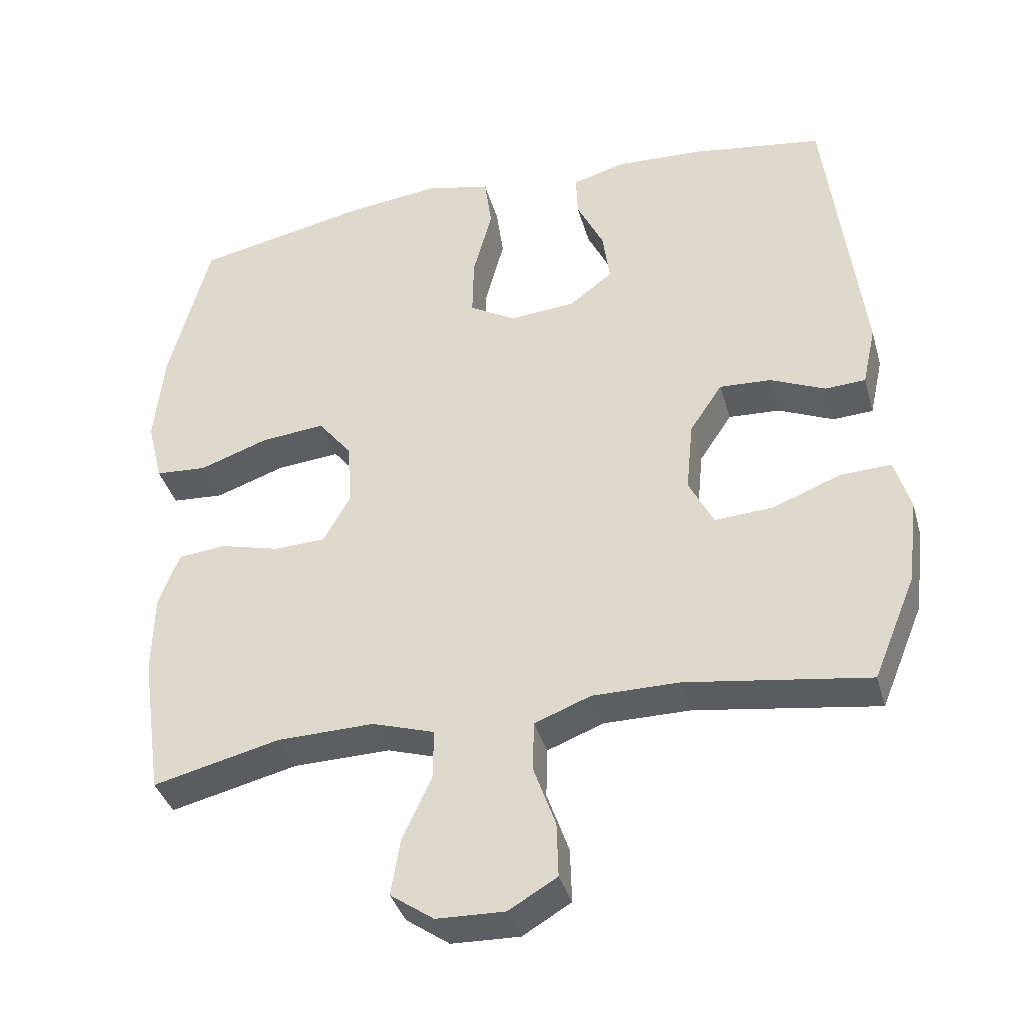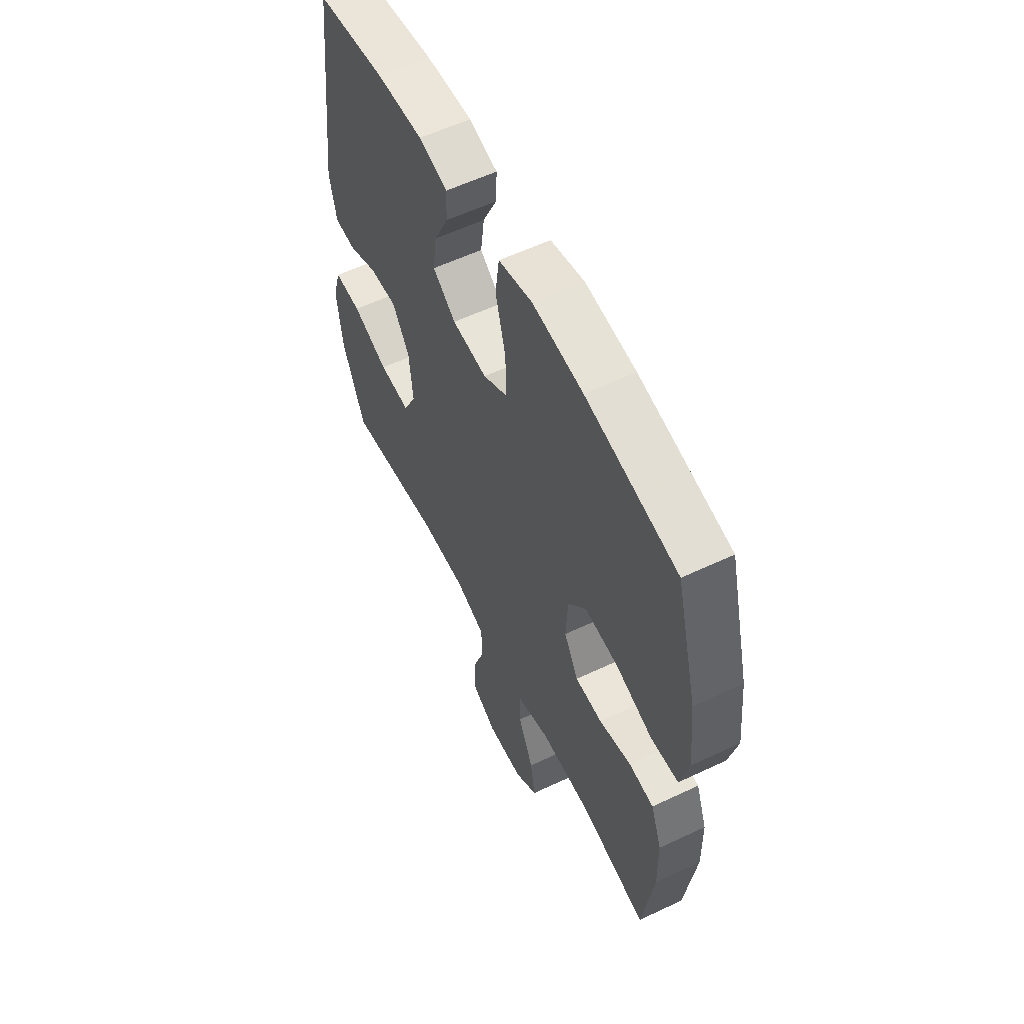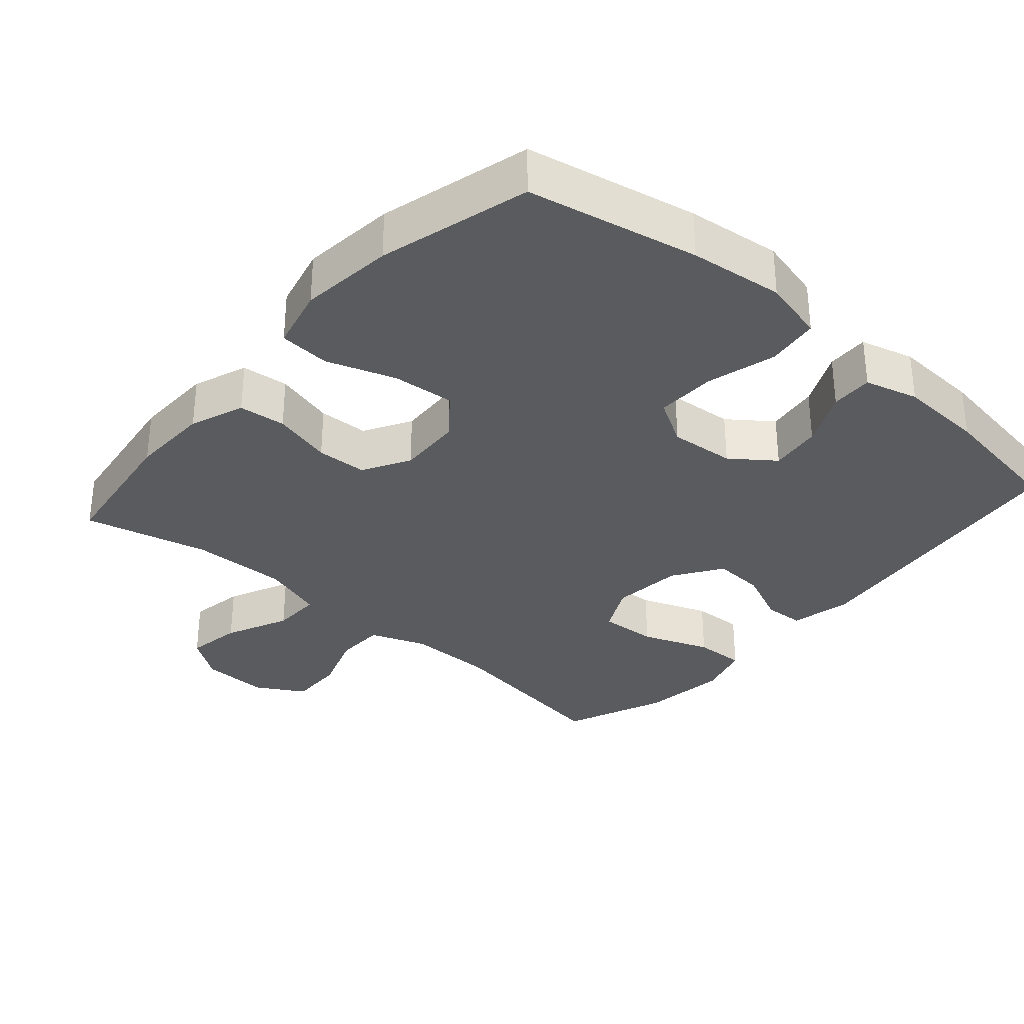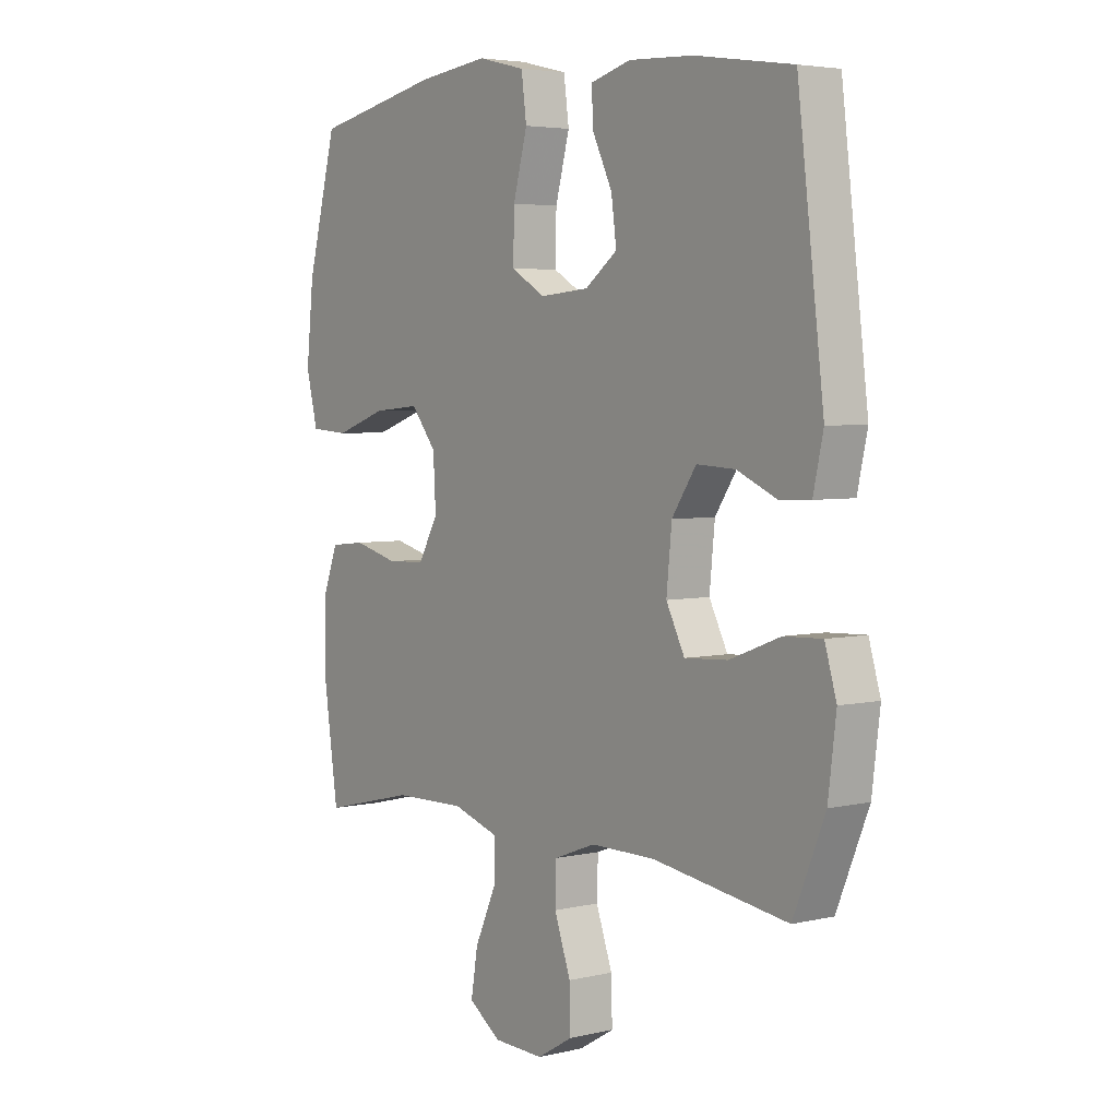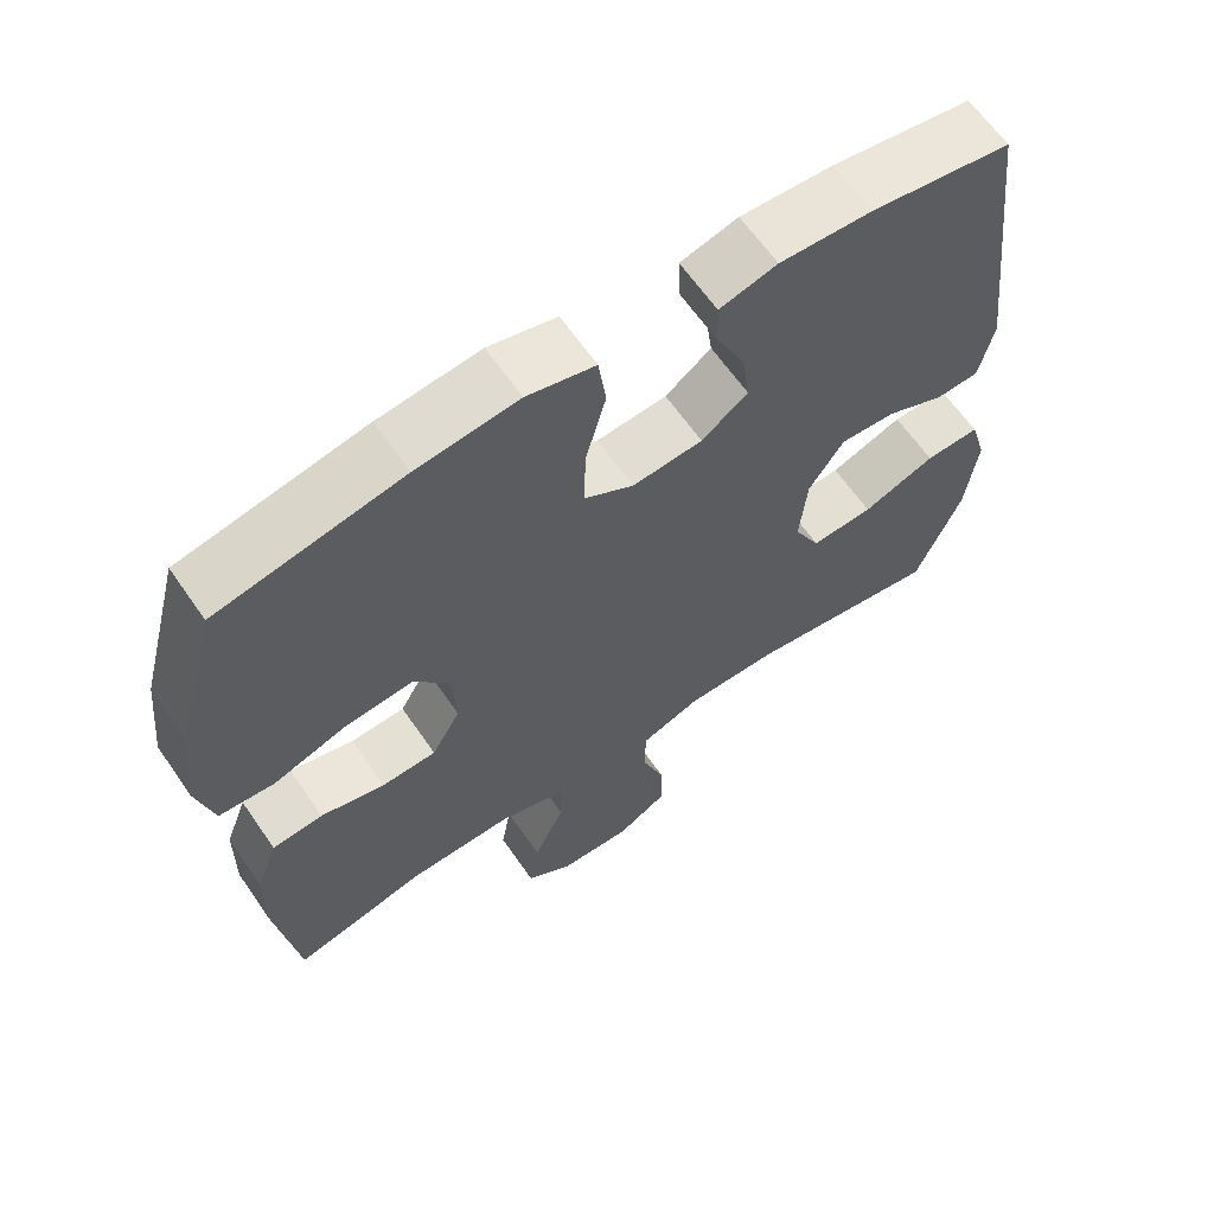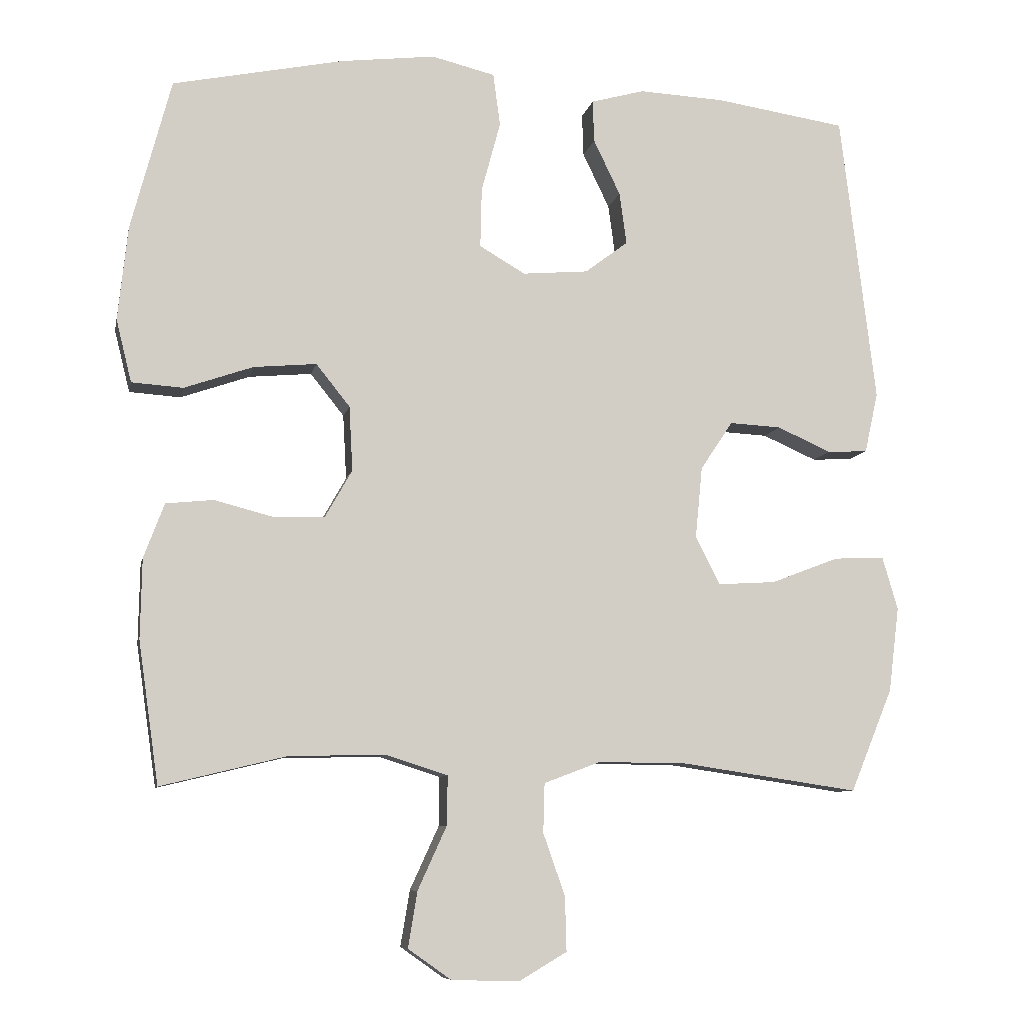
<metadata>
{"format":"obj","ext":"obj","renderer":"f3d","projection":"perspective","resolution":1024,"background":"white","views":[{"elev":-37.9,"azim":15.4,"up":"+Z"},{"elev":57.8,"azim":-116.2,"up":"+Z"},{"elev":-32.8,"azim":-41.3,"up":"+Y"},{"elev":4.3,"azim":52.8,"up":"+Z"},{"elev":63.5,"azim":-34.6,"up":"+Z"},{"elev":-8.4,"azim":-11.3,"up":"+Z"}]}
</metadata>
<code>
v -0.5 0.07 0.5
v -0.257 0.07 0.55
v -0.123 0.07 0.566
v -0.033 0.07 0.544
v -0.023 0.07 0.469
v -0.05 0.07 0.369
v -0.052 0.07 0.284
v 0.013 0.07 0.246
v 0.106 0.07 0.254
v 0.167 0.07 0.3
v 0.157 0.07 0.374
v 0.119 0.07 0.453
v 0.117 0.07 0.513
v 0.193 0.07 0.534
v 0.315 0.07 0.528
v 0.5 0.07 0.5
v 0.55 0.07 0.087
v 0.531 0.07 0.001
v 0.474 0.07 -0.002
v 0.397 0.07 0.032
v 0.324 0.07 0.036
v 0.278 0.07 -0.033
v 0.268 0.07 -0.134
v 0.303 0.07 -0.203
v 0.385 0.07 -0.198
v 0.481 0.07 -0.161
v 0.553 0.07 -0.158
v 0.575 0.07 -0.233
v 0.56 0.07 -0.354
v 0.5 0.07 -0.5
v 0.243 0.07 -0.462
v 0.121 0.07 -0.462
v 0.042 0.07 -0.492
v 0.04 0.07 -0.562
v 0.071 0.07 -0.65
v 0.073 0.07 -0.727
v 0.005 0.07 -0.767
v -0.091 0.07 -0.764
v -0.152 0.07 -0.721
v -0.139 0.07 -0.642
v -0.098 0.07 -0.552
v -0.097 0.07 -0.482
v -0.185 0.07 -0.454
v -0.322 0.07 -0.457
v -0.5 0.07 -0.5
v -0.529 0.07 -0.299
v -0.527 0.07 -0.185
v -0.498 0.07 -0.108
v -0.431 0.07 -0.101
v -0.346 0.07 -0.123
v -0.274 0.07 -0.12
v -0.236 0.07 -0.053
v -0.241 0.07 0.039
v -0.289 0.07 0.099
v -0.378 0.07 0.091
v -0.476 0.07 0.057
v -0.549 0.07 0.062
v -0.571 0.07 0.151
v -0.557 0.07 0.285
v -0.5 0 0.5
v -0.257 0 0.55
v -0.123 0 0.566
v -0.033 0 0.544
v -0.023 0 0.469
v -0.05 0 0.369
v -0.052 0 0.284
v 0.013 0 0.246
v 0.106 0 0.254
v 0.167 0 0.3
v 0.157 0 0.374
v 0.119 0 0.453
v 0.117 0 0.513
v 0.193 0 0.534
v 0.315 0 0.528
v 0.5 0 0.5
v 0.55 0 0.087
v 0.531 0 0.001
v 0.474 0 -0.002
v 0.397 0 0.032
v 0.324 0 0.036
v 0.278 0 -0.033
v 0.268 0 -0.134
v 0.303 0 -0.203
v 0.385 0 -0.198
v 0.481 0 -0.161
v 0.553 0 -0.158
v 0.575 0 -0.233
v 0.56 0 -0.354
v 0.5 0 -0.5
v 0.243 0 -0.462
v 0.121 0 -0.462
v 0.042 0 -0.492
v 0.04 0 -0.562
v 0.071 0 -0.65
v 0.073 0 -0.727
v 0.005 0 -0.767
v -0.091 0 -0.764
v -0.152 0 -0.721
v -0.139 0 -0.642
v -0.098 0 -0.552
v -0.097 0 -0.482
v -0.185 0 -0.454
v -0.322 0 -0.457
v -0.5 0 -0.5
v -0.529 0 -0.299
v -0.527 0 -0.185
v -0.498 0 -0.108
v -0.431 0 -0.101
v -0.346 0 -0.123
v -0.274 0 -0.12
v -0.236 0 -0.053
v -0.241 0 0.039
v -0.289 0 0.099
v -0.378 0 0.091
v -0.476 0 0.057
v -0.549 0 0.062
v -0.571 0 0.151
v -0.557 0 0.285
f 4 5 6
f 3 4 6
f 2 3 6
f 1 2 6
f 59 1 6
f 58 59 6
f 57 58 6
f 56 57 6
f 55 56 6
f 54 55 6 7
f 53 54 7 8
f 52 53 8 9
f 51 52 9 10
f 48 49 50
f 47 48 50
f 46 47 50
f 45 46 50
f 44 45 50
f 43 44 50 51
f 42 43 51 10
f 39 40 41
f 38 39 41
f 37 38 41
f 36 37 41
f 35 36 41
f 34 35 41
f 33 34 41 42
f 32 33 42 10
f 29 30 31
f 28 29 31
f 27 28 31
f 26 27 31
f 25 26 31
f 24 25 31 32
f 23 24 32
f 22 23 32 10
f 18 19 20
f 17 18 20
f 16 17 20
f 15 16 20
f 14 15 20
f 13 14 20
f 12 13 20
f 11 12 20
f 11 20 21
f 10 11 21 22
f 65 64 63
f 65 63 62
f 65 62 61
f 65 61 60
f 65 60 118
f 65 118 117
f 65 117 116
f 65 116 115
f 65 115 114
f 66 65 114 113
f 67 66 113 112
f 68 67 112 111
f 69 68 111 110
f 109 108 107
f 109 107 106
f 109 106 105
f 109 105 104
f 109 104 103
f 110 109 103 102
f 69 110 102 101
f 100 99 98
f 100 98 97
f 100 97 96
f 100 96 95
f 100 95 94
f 100 94 93
f 101 100 93 92
f 69 101 92 91
f 90 89 88
f 90 88 87
f 90 87 86
f 90 86 85
f 90 85 84
f 91 90 84 83
f 91 83 82
f 69 91 82 81
f 79 78 77
f 79 77 76
f 79 76 75
f 79 75 74
f 79 74 73
f 79 73 72
f 79 72 71
f 79 71 70
f 80 79 70
f 81 80 70 69
f 1 60 61 2
f 2 61 62 3
f 3 62 63 4
f 4 63 64 5
f 5 64 65 6
f 6 65 66 7
f 7 66 67 8
f 8 67 68 9
f 9 68 69 10
f 10 69 70 11
f 11 70 71 12
f 12 71 72 13
f 13 72 73 14
f 14 73 74 15
f 15 74 75 16
f 16 75 76 17
f 17 76 77 18
f 18 77 78 19
f 19 78 79 20
f 20 79 80 21
f 21 80 81 22
f 22 81 82 23
f 23 82 83 24
f 24 83 84 25
f 25 84 85 26
f 26 85 86 27
f 27 86 87 28
f 28 87 88 29
f 29 88 89 30
f 30 89 90 31
f 31 90 91 32
f 32 91 92 33
f 33 92 93 34
f 34 93 94 35
f 35 94 95 36
f 36 95 96 37
f 37 96 97 38
f 38 97 98 39
f 39 98 99 40
f 40 99 100 41
f 41 100 101 42
f 42 101 102 43
f 43 102 103 44
f 44 103 104 45
f 45 104 105 46
f 46 105 106 47
f 47 106 107 48
f 48 107 108 49
f 49 108 109 50
f 50 109 110 51
f 51 110 111 52
f 52 111 112 53
f 53 112 113 54
f 54 113 114 55
f 55 114 115 56
f 56 115 116 57
f 57 116 117 58
f 58 117 118 59
f 59 118 60 1

</code>
